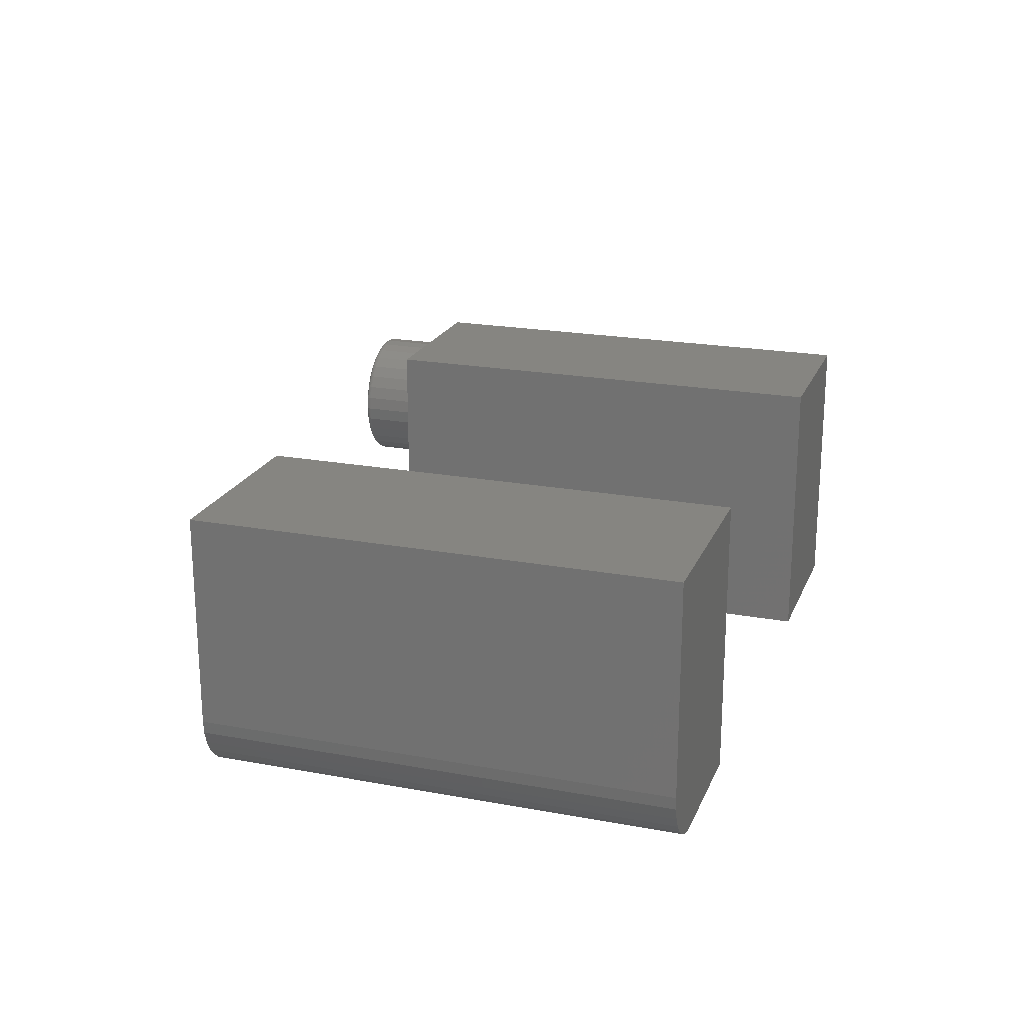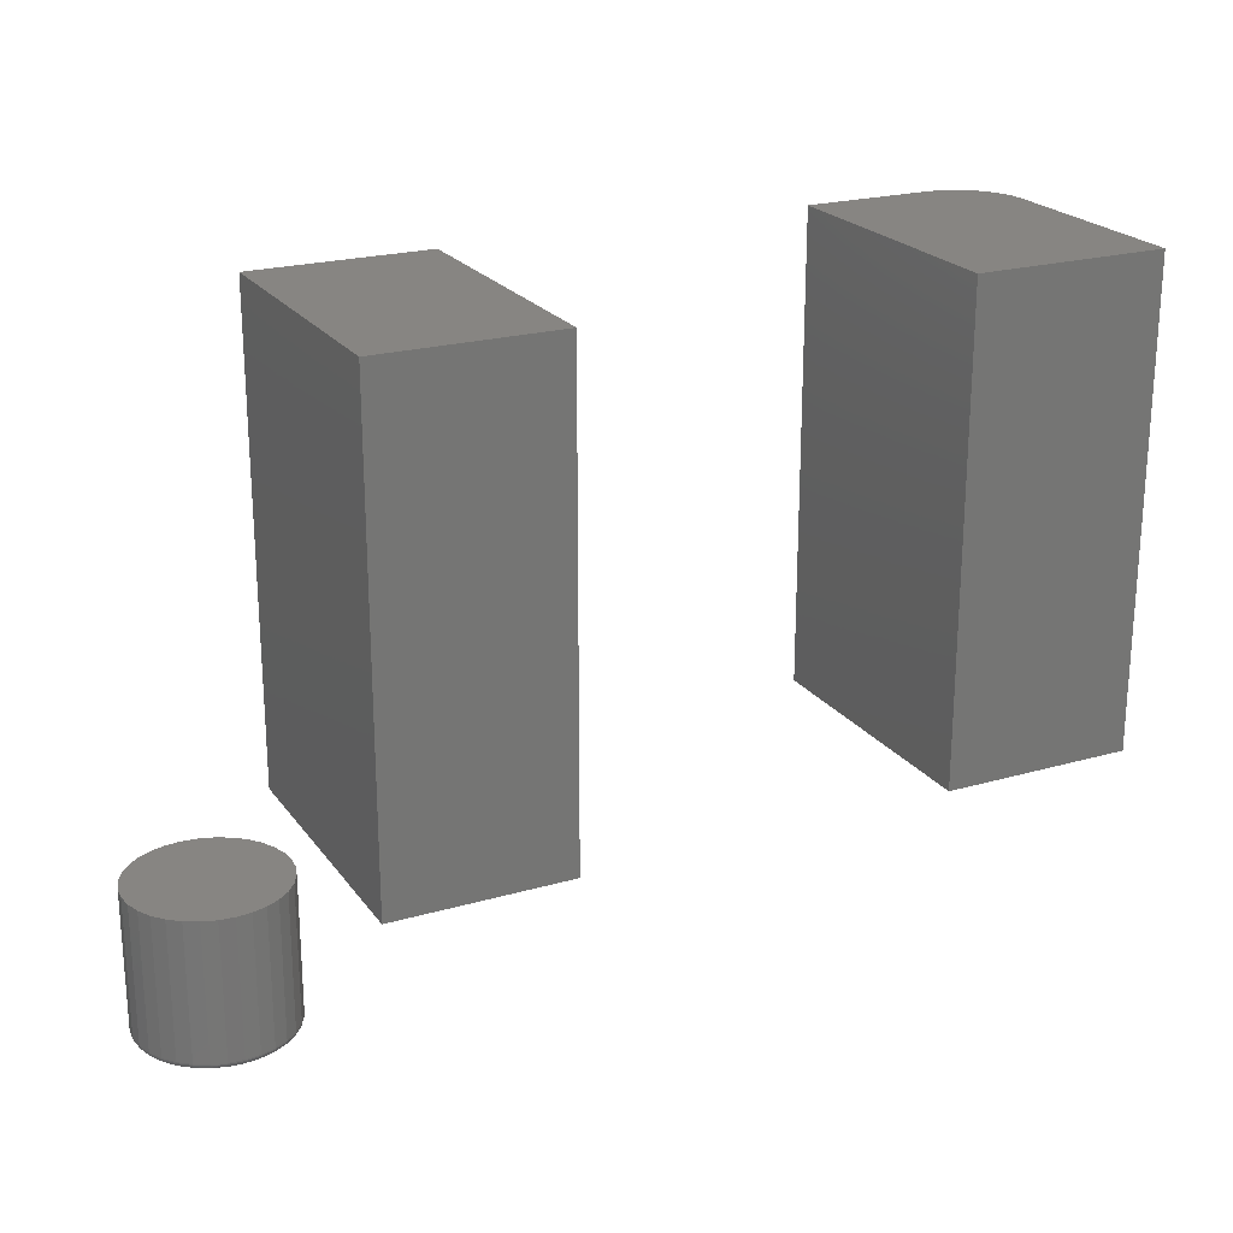
<metadata>
{"format":"stl","ext":"stl","renderer":"f3d","projection":"perspective","resolution":1024,"background":"white","views":[{"elev":21.0,"azim":-71.6,"up":"+Y"},{"elev":22.3,"azim":153.6,"up":"+Z"}]}
</metadata>
<code>
# stl→obj: 356 verts, 700 faces
v 0.4423 0.1641 0.75
v 0.2266 0.1641 0.75
v 0.4423 -0.1719 0.75
v 0.2266 -0.002138 0.75
v 0.2266 -0.1719 0.75
v 0.2266 -0.1719 0.1719
v 0.2266 -0.002138 0.1719
v 0.4423 -0.1719 0.1719
v 0.2266 0.1641 0.1719
v 0.4423 0.1641 0.1719
v -0.4531 -0.09375 0.75
v -0.4516 -0.109 0.75
v -0.4472 -0.1236 0.75
v -0.44 -0.1372 0.75
v -0.4302 -0.149 0.75
v -0.4184 -0.1587 0.75
v -0.4049 -0.1659 0.75
v -0.3902 -0.1704 0.75
v -0.375 -0.1719 0.75
v -0.2197 -0.1719 0.75
v -0.2197 -0.002138 0.75
v -0.2197 0.1641 0.75
v -0.4531 0.1641 0.75
v -0.4531 -0.09375 0.1719
v -0.4531 0.1641 0.1719
v -0.2197 0.1641 0.1719
v -0.2197 -0.002138 0.1719
v -0.2197 -0.1719 0.1719
v -0.375 -0.1719 0.1719
v -0.3902 -0.1704 0.1719
v -0.4049 -0.1659 0.1719
v -0.4184 -0.1587 0.1719
v -0.4302 -0.149 0.1719
v -0.44 -0.1372 0.1719
v -0.4472 -0.1236 0.1719
v -0.4516 -0.109 0.1719
v 0.5662 0.07854 0
v 0.5823 0.07695 0
v 0.5501 0.07695 0
v 0.5346 0.07225 0
v 0.5978 0.07225 0
v 0.5203 0.06462 0
v 0.6121 0.06462 0
v 0.5078 0.05435 0
v 0.6246 0.05435 0
v 0.6121 -0.07268 0
v 0.5203 -0.07268 0
v 0.6246 -0.06241 0
v 0.5346 -0.08031 0
v 0.5978 -0.08031 0
v 0.5501 -0.08501 0
v 0.5823 -0.08501 0
v 0.5662 -0.0866 0
v 0.5078 -0.06241 0
v 0.4975 -0.0499 0
v 0.6349 -0.0499 0
v 0.4899 -0.03563 0
v 0.6425 -0.03563 0
v 0.4852 -0.02014 0
v 0.6472 -0.02014 0
v 0.4836 -0.00403 0
v 0.6488 -0.00403 0
v 0.4852 0.01208 0
v 0.6472 0.01208 0
v 0.4899 0.02757 0
v 0.6425 0.02757 0
v 0.4975 0.04184 0
v 0.6349 0.04184 0
v 0.6566 -0.00403 0.007812
v 0.6566 -0.00403 0.1719
v 0.6548 -0.02166 0.007812
v 0.6548 -0.02166 0.1719
v 0.6497 -0.03862 0.007812
v 0.6497 -0.03862 0.1719
v 0.6413 -0.05424 0.007812
v 0.6413 -0.05424 0.1719
v 0.6301 -0.06794 0.007812
v 0.6301 -0.06794 0.1719
v 0.6164 -0.07918 0.007812
v 0.6164 -0.07918 0.1719
v 0.6008 -0.08753 0.007812
v 0.6008 -0.08753 0.1719
v 0.5838 -0.09267 0.007812
v 0.5838 -0.09267 0.1719
v 0.5662 -0.09441 0.007812
v 0.5662 -0.09441 0.1719
v 0.5486 -0.09267 0.007812
v 0.5486 -0.09267 0.1719
v 0.5316 -0.08753 0.007812
v 0.5316 -0.08753 0.1719
v 0.516 -0.07918 0.007812
v 0.516 -0.07918 0.1719
v 0.5023 -0.06794 0.007812
v 0.5023 -0.06794 0.1719
v 0.4911 -0.05424 0.007812
v 0.4911 -0.05424 0.1719
v 0.4827 -0.03862 0.007812
v 0.4827 -0.03862 0.1719
v 0.4776 -0.02166 0.007812
v 0.4776 -0.02166 0.1719
v 0.4758 -0.00403 0.007812
v 0.4758 -0.00403 0.1719
v 0.4776 0.0136 0.007812
v 0.4776 0.0136 0.1719
v 0.4827 0.03056 0.007812
v 0.4827 0.03056 0.1719
v 0.4911 0.04618 0.007812
v 0.4911 0.04618 0.1719
v 0.5023 0.05988 0.007812
v 0.5023 0.05988 0.1719
v 0.516 0.07112 0.007812
v 0.516 0.07112 0.1719
v 0.5316 0.07947 0.007812
v 0.5316 0.07947 0.1719
v 0.5486 0.08461 0.007812
v 0.5486 0.08461 0.1719
v 0.5662 0.08635 0.007812
v 0.5662 0.08635 0.1719
v 0.5838 0.08461 0.007812
v 0.5838 0.08461 0.1719
v 0.6008 0.07947 0.007812
v 0.6008 0.07947 0.1719
v 0.6164 0.07112 0.007812
v 0.6164 0.07112 0.1719
v 0.6301 0.05988 0.007812
v 0.6301 0.05988 0.1719
v 0.6413 0.04618 0.007812
v 0.6413 0.04618 0.1719
v 0.6497 0.03056 0.007812
v 0.6497 0.03056 0.1719
v 0.6548 0.0136 0.007812
v 0.6548 0.0136 0.1719
v 0.6564 -0.00403 0.006288
v 0.6547 -0.02163 0.006288
v 0.656 -0.00403 0.004823
v 0.6543 -0.02155 0.004823
v 0.6553 -0.00403 0.003472
v 0.6536 -0.0214 0.003472
v 0.6543 -0.00403 0.002288
v 0.6526 -0.02122 0.002288
v 0.6531 -0.00403 0.001317
v 0.6514 -0.02098 0.001317
v 0.6518 -0.00403 0.0005947
v 0.6501 -0.02072 0.0005947
v 0.6503 -0.00403 0.0001501
v 0.6487 -0.02043 0.0001501
v 0.4777 -0.02163 0.006288
v 0.476 -0.00403 0.006288
v 0.4781 -0.02155 0.004823
v 0.4764 -0.00403 0.004823
v 0.4789 -0.0214 0.003472
v 0.4771 -0.00403 0.003472
v 0.4798 -0.02122 0.002288
v 0.4781 -0.00403 0.002288
v 0.481 -0.02098 0.001317
v 0.4793 -0.00403 0.001317
v 0.4823 -0.02072 0.0005947
v 0.4806 -0.00403 0.0005947
v 0.4837 -0.02043 0.0001501
v 0.4821 -0.00403 0.0001501
v 0.4828 -0.03856 0.006288
v 0.4833 -0.03839 0.004823
v 0.4839 -0.03811 0.003472
v 0.4848 -0.03774 0.002288
v 0.4859 -0.03729 0.001317
v 0.4872 -0.03677 0.0005947
v 0.4885 -0.03621 0.0001501
v 0.4912 -0.05416 0.006288
v 0.4915 -0.05391 0.004823
v 0.4921 -0.05351 0.003472
v 0.493 -0.05297 0.002288
v 0.4939 -0.05231 0.001317
v 0.4951 -0.05156 0.0005947
v 0.4963 -0.05075 0.0001501
v 0.5024 -0.06783 0.006288
v 0.5027 -0.06752 0.004823
v 0.5032 -0.06701 0.003472
v 0.5039 -0.06632 0.002288
v 0.5047 -0.06548 0.001317
v 0.5057 -0.06453 0.0005947
v 0.5067 -0.06349 0.0001501
v 0.5161 -0.07905 0.006288
v 0.5163 -0.07868 0.004823
v 0.5167 -0.07808 0.003472
v 0.5173 -0.07727 0.002288
v 0.5179 -0.07629 0.001317
v 0.5187 -0.07517 0.0005947
v 0.5195 -0.07395 0.0001501
v 0.5317 -0.08739 0.006288
v 0.5318 -0.08698 0.004823
v 0.5321 -0.08631 0.003472
v 0.5325 -0.08541 0.002288
v 0.5329 -0.08432 0.001317
v 0.5335 -0.08307 0.0005947
v 0.534 -0.08172 0.0001501
v 0.5486 -0.09252 0.006288
v 0.5487 -0.09209 0.004823
v 0.5488 -0.09138 0.003472
v 0.549 -0.09043 0.002288
v 0.5492 -0.08927 0.001317
v 0.5495 -0.08794 0.0005947
v 0.5498 -0.0865 0.0001501
v 0.5662 -0.09426 0.006288
v 0.5662 -0.09381 0.004823
v 0.5662 -0.09309 0.003472
v 0.5662 -0.09212 0.002288
v 0.5662 -0.09094 0.001317
v 0.5662 -0.08959 0.0005947
v 0.5662 -0.08812 0.0001501
v 0.5838 -0.09252 0.006288
v 0.5837 -0.09209 0.004823
v 0.5836 -0.09138 0.003472
v 0.5834 -0.09043 0.002288
v 0.5832 -0.08927 0.001317
v 0.5829 -0.08794 0.0005947
v 0.5826 -0.0865 0.0001501
v 0.6007 -0.08739 0.006288
v 0.6006 -0.08698 0.004823
v 0.6003 -0.08631 0.003472
v 0.5999 -0.08541 0.002288
v 0.5995 -0.08432 0.001317
v 0.5989 -0.08307 0.0005947
v 0.5984 -0.08172 0.0001501
v 0.6163 -0.07905 0.006288
v 0.6161 -0.07868 0.004823
v 0.6157 -0.07808 0.003472
v 0.6151 -0.07727 0.002288
v 0.6145 -0.07629 0.001317
v 0.6137 -0.07517 0.0005947
v 0.6129 -0.07395 0.0001501
v 0.63 -0.06783 0.006288
v 0.6297 -0.06752 0.004823
v 0.6292 -0.06701 0.003472
v 0.6285 -0.06632 0.002288
v 0.6277 -0.06548 0.001317
v 0.6267 -0.06453 0.0005947
v 0.6257 -0.06349 0.0001501
v 0.6412 -0.05416 0.006288
v 0.6409 -0.05391 0.004823
v 0.6403 -0.05351 0.003472
v 0.6394 -0.05297 0.002288
v 0.6385 -0.05231 0.001317
v 0.6373 -0.05156 0.0005947
v 0.6361 -0.05075 0.0001501
v 0.6496 -0.03856 0.006288
v 0.6491 -0.03839 0.004823
v 0.6485 -0.03811 0.003472
v 0.6476 -0.03774 0.002288
v 0.6465 -0.03729 0.001317
v 0.6452 -0.03677 0.0005947
v 0.6439 -0.03621 0.0001501
v 0.4777 0.01357 0.006288
v 0.4781 0.01349 0.004823
v 0.4789 0.01335 0.003472
v 0.4798 0.01316 0.002288
v 0.481 0.01292 0.001317
v 0.4823 0.01266 0.0005947
v 0.4837 0.01238 0.0001501
v 0.6547 0.01357 0.006288
v 0.6543 0.01349 0.004823
v 0.6536 0.01335 0.003472
v 0.6526 0.01316 0.002288
v 0.6514 0.01292 0.001317
v 0.6501 0.01266 0.0005947
v 0.6487 0.01238 0.0001501
v 0.6496 0.0305 0.006288
v 0.6491 0.03033 0.004823
v 0.6485 0.03005 0.003472
v 0.6476 0.02968 0.002288
v 0.6465 0.02923 0.001317
v 0.6452 0.02871 0.0005947
v 0.6439 0.02815 0.0001501
v 0.6412 0.0461 0.006288
v 0.6409 0.04585 0.004823
v 0.6403 0.04545 0.003472
v 0.6394 0.04491 0.002288
v 0.6385 0.04425 0.001317
v 0.6373 0.0435 0.0005947
v 0.6361 0.04269 0.0001501
v 0.63 0.05977 0.006288
v 0.6297 0.05946 0.004823
v 0.6292 0.05895 0.003472
v 0.6285 0.05826 0.002288
v 0.6277 0.05742 0.001317
v 0.6267 0.05647 0.0005947
v 0.6257 0.05543 0.0001501
v 0.6163 0.07099 0.006288
v 0.6161 0.07062 0.004823
v 0.6157 0.07002 0.003472
v 0.6151 0.06921 0.002288
v 0.6145 0.06823 0.001317
v 0.6137 0.06711 0.0005947
v 0.6129 0.06589 0.0001501
v 0.6007 0.07933 0.006288
v 0.6006 0.07892 0.004823
v 0.6003 0.07825 0.003472
v 0.5999 0.07735 0.002288
v 0.5995 0.07626 0.001317
v 0.5989 0.07501 0.0005947
v 0.5984 0.07366 0.0001501
v 0.5838 0.08446 0.006288
v 0.5837 0.08403 0.004823
v 0.5836 0.08332 0.003472
v 0.5834 0.08237 0.002288
v 0.5832 0.08121 0.001317
v 0.5829 0.07988 0.0005947
v 0.5826 0.07844 0.0001501
v 0.5662 0.0862 0.006288
v 0.5662 0.08575 0.004823
v 0.5662 0.08503 0.003472
v 0.5662 0.08406 0.002288
v 0.5662 0.08288 0.001317
v 0.5662 0.08153 0.0005947
v 0.5662 0.08006 0.0001501
v 0.5486 0.08446 0.006288
v 0.5487 0.08403 0.004823
v 0.5488 0.08332 0.003472
v 0.549 0.08237 0.002288
v 0.5492 0.08121 0.001317
v 0.5495 0.07988 0.0005947
v 0.5498 0.07844 0.0001501
v 0.5317 0.07933 0.006288
v 0.5318 0.07892 0.004823
v 0.5321 0.07825 0.003472
v 0.5325 0.07735 0.002288
v 0.5329 0.07626 0.001317
v 0.5335 0.07501 0.0005947
v 0.534 0.07366 0.0001501
v 0.5161 0.07099 0.006288
v 0.5163 0.07062 0.004823
v 0.5167 0.07002 0.003472
v 0.5173 0.06921 0.002288
v 0.5179 0.06823 0.001317
v 0.5187 0.06711 0.0005947
v 0.5195 0.06589 0.0001501
v 0.5024 0.05977 0.006288
v 0.5027 0.05946 0.004823
v 0.5032 0.05895 0.003472
v 0.5039 0.05826 0.002288
v 0.5047 0.05742 0.001317
v 0.5057 0.05647 0.0005947
v 0.5067 0.05543 0.0001501
v 0.4912 0.0461 0.006288
v 0.4915 0.04585 0.004823
v 0.4921 0.04545 0.003472
v 0.493 0.04491 0.002288
v 0.4939 0.04425 0.001317
v 0.4951 0.0435 0.0005947
v 0.4963 0.04269 0.0001501
v 0.4828 0.0305 0.006288
v 0.4833 0.03033 0.004823
v 0.4839 0.03005 0.003472
v 0.4848 0.02968 0.002288
v 0.4859 0.02923 0.001317
v 0.4872 0.02871 0.0005947
v 0.4885 0.02815 0.0001501
f 1 2 3
f 3 2 4
f 3 4 5
f 6 7 8
f 8 7 9
f 8 9 10
f 7 6 4
f 4 6 5
f 9 7 2
f 2 7 4
f 10 9 1
f 1 9 2
f 8 10 3
f 3 10 1
f 6 8 5
f 5 8 3
f 11 12 13
f 11 13 14
f 11 14 15
f 11 15 16
f 11 16 17
f 11 17 18
f 11 18 19
f 11 19 20
f 11 20 21
f 11 21 22
f 11 22 23
f 24 25 26
f 24 26 27
f 24 27 28
f 24 28 29
f 24 29 30
f 24 30 31
f 24 31 32
f 24 32 33
f 24 33 34
f 24 34 35
f 24 35 36
f 25 24 23
f 23 24 11
f 29 28 19
f 19 28 20
f 29 19 30
f 30 19 18
f 30 18 31
f 31 18 17
f 31 17 32
f 32 17 16
f 32 16 33
f 33 16 15
f 33 15 34
f 34 15 14
f 34 14 35
f 35 14 13
f 35 13 36
f 36 13 12
f 36 12 24
f 24 12 11
f 26 25 22
f 22 25 23
f 27 26 21
f 21 26 22
f 28 27 20
f 20 27 21
f 37 38 39
f 40 39 38
f 41 40 38
f 42 40 41
f 43 42 41
f 44 42 43
f 45 44 43
f 46 47 48
f 49 47 46
f 50 49 46
f 51 49 50
f 52 51 50
f 53 51 52
f 47 54 48
f 48 54 55
f 48 55 56
f 56 55 57
f 56 57 58
f 58 57 59
f 58 59 60
f 60 59 61
f 60 61 62
f 62 61 63
f 62 63 64
f 64 63 65
f 64 65 66
f 66 65 67
f 66 67 68
f 68 67 44
f 68 44 45
f 69 70 71
f 71 70 72
f 71 72 73
f 73 72 74
f 73 74 75
f 75 74 76
f 75 76 77
f 77 76 78
f 77 78 79
f 79 78 80
f 79 80 81
f 81 80 82
f 81 82 83
f 83 82 84
f 83 84 85
f 85 84 86
f 85 86 87
f 87 86 88
f 87 88 89
f 89 88 90
f 89 90 91
f 91 90 92
f 91 92 93
f 93 92 94
f 93 94 95
f 95 94 96
f 95 96 97
f 97 96 98
f 97 98 99
f 99 98 100
f 99 100 101
f 101 100 102
f 101 102 103
f 103 102 104
f 103 104 105
f 105 104 106
f 105 106 107
f 107 106 108
f 107 108 109
f 109 108 110
f 109 110 111
f 111 110 112
f 111 112 113
f 113 112 114
f 113 114 115
f 115 114 116
f 115 116 117
f 117 116 118
f 117 118 119
f 119 118 120
f 119 120 121
f 121 120 122
f 121 122 123
f 123 122 124
f 123 124 125
f 125 124 126
f 125 126 127
f 127 126 128
f 127 128 129
f 129 128 130
f 129 130 131
f 131 130 132
f 131 132 69
f 69 132 70
f 69 71 133
f 133 71 134
f 133 134 135
f 135 134 136
f 135 136 137
f 137 136 138
f 137 138 139
f 139 138 140
f 139 140 141
f 141 140 142
f 141 142 143
f 143 142 144
f 143 144 145
f 145 144 146
f 145 146 62
f 62 146 60
f 99 101 147
f 147 101 148
f 147 148 149
f 149 148 150
f 149 150 151
f 151 150 152
f 151 152 153
f 153 152 154
f 153 154 155
f 155 154 156
f 155 156 157
f 157 156 158
f 157 158 159
f 159 158 160
f 159 160 59
f 59 160 61
f 97 99 161
f 161 99 147
f 161 147 162
f 162 147 149
f 162 149 163
f 163 149 151
f 163 151 164
f 164 151 153
f 164 153 165
f 165 153 155
f 165 155 166
f 166 155 157
f 166 157 167
f 167 157 159
f 167 159 57
f 57 159 59
f 95 97 168
f 168 97 161
f 168 161 169
f 169 161 162
f 169 162 170
f 170 162 163
f 170 163 171
f 171 163 164
f 171 164 172
f 172 164 165
f 172 165 173
f 173 165 166
f 173 166 174
f 174 166 167
f 174 167 55
f 55 167 57
f 93 95 175
f 175 95 168
f 175 168 176
f 176 168 169
f 176 169 177
f 177 169 170
f 177 170 178
f 178 170 171
f 178 171 179
f 179 171 172
f 179 172 180
f 180 172 173
f 180 173 181
f 181 173 174
f 181 174 54
f 54 174 55
f 91 93 182
f 182 93 175
f 182 175 183
f 183 175 176
f 183 176 184
f 184 176 177
f 184 177 185
f 185 177 178
f 185 178 186
f 186 178 179
f 186 179 187
f 187 179 180
f 187 180 188
f 188 180 181
f 188 181 47
f 47 181 54
f 89 91 189
f 189 91 182
f 189 182 190
f 190 182 183
f 190 183 191
f 191 183 184
f 191 184 192
f 192 184 185
f 192 185 193
f 193 185 186
f 193 186 194
f 194 186 187
f 194 187 195
f 195 187 188
f 195 188 49
f 49 188 47
f 87 89 196
f 196 89 189
f 196 189 197
f 197 189 190
f 197 190 198
f 198 190 191
f 198 191 199
f 199 191 192
f 199 192 200
f 200 192 193
f 200 193 201
f 201 193 194
f 201 194 202
f 202 194 195
f 202 195 51
f 51 195 49
f 85 87 203
f 203 87 196
f 203 196 204
f 204 196 197
f 204 197 205
f 205 197 198
f 205 198 206
f 206 198 199
f 206 199 207
f 207 199 200
f 207 200 208
f 208 200 201
f 208 201 209
f 209 201 202
f 209 202 53
f 53 202 51
f 83 85 210
f 210 85 203
f 210 203 211
f 211 203 204
f 211 204 212
f 212 204 205
f 212 205 213
f 213 205 206
f 213 206 214
f 214 206 207
f 214 207 215
f 215 207 208
f 215 208 216
f 216 208 209
f 216 209 52
f 52 209 53
f 81 83 217
f 217 83 210
f 217 210 218
f 218 210 211
f 218 211 219
f 219 211 212
f 219 212 220
f 220 212 213
f 220 213 221
f 221 213 214
f 221 214 222
f 222 214 215
f 222 215 223
f 223 215 216
f 223 216 50
f 50 216 52
f 79 81 224
f 224 81 217
f 224 217 225
f 225 217 218
f 225 218 226
f 226 218 219
f 226 219 227
f 227 219 220
f 227 220 228
f 228 220 221
f 228 221 229
f 229 221 222
f 229 222 230
f 230 222 223
f 230 223 46
f 46 223 50
f 77 79 231
f 231 79 224
f 231 224 232
f 232 224 225
f 232 225 233
f 233 225 226
f 233 226 234
f 234 226 227
f 234 227 235
f 235 227 228
f 235 228 236
f 236 228 229
f 236 229 237
f 237 229 230
f 237 230 48
f 48 230 46
f 75 77 238
f 238 77 231
f 238 231 239
f 239 231 232
f 239 232 240
f 240 232 233
f 240 233 241
f 241 233 234
f 241 234 242
f 242 234 235
f 242 235 243
f 243 235 236
f 243 236 244
f 244 236 237
f 244 237 56
f 56 237 48
f 73 75 245
f 245 75 238
f 245 238 246
f 246 238 239
f 246 239 247
f 247 239 240
f 247 240 248
f 248 240 241
f 248 241 249
f 249 241 242
f 249 242 250
f 250 242 243
f 250 243 251
f 251 243 244
f 251 244 58
f 58 244 56
f 71 73 134
f 134 73 245
f 134 245 136
f 136 245 246
f 136 246 138
f 138 246 247
f 138 247 140
f 140 247 248
f 140 248 142
f 142 248 249
f 142 249 144
f 144 249 250
f 144 250 146
f 146 250 251
f 146 251 60
f 60 251 58
f 101 103 148
f 148 103 252
f 148 252 150
f 150 252 253
f 150 253 152
f 152 253 254
f 152 254 154
f 154 254 255
f 154 255 156
f 156 255 256
f 156 256 158
f 158 256 257
f 158 257 160
f 160 257 258
f 160 258 61
f 61 258 63
f 131 69 259
f 259 69 133
f 259 133 260
f 260 133 135
f 260 135 261
f 261 135 137
f 261 137 262
f 262 137 139
f 262 139 263
f 263 139 141
f 263 141 264
f 264 141 143
f 264 143 265
f 265 143 145
f 265 145 64
f 64 145 62
f 129 131 266
f 266 131 259
f 266 259 267
f 267 259 260
f 267 260 268
f 268 260 261
f 268 261 269
f 269 261 262
f 269 262 270
f 270 262 263
f 270 263 271
f 271 263 264
f 271 264 272
f 272 264 265
f 272 265 66
f 66 265 64
f 127 129 273
f 273 129 266
f 273 266 274
f 274 266 267
f 274 267 275
f 275 267 268
f 275 268 276
f 276 268 269
f 276 269 277
f 277 269 270
f 277 270 278
f 278 270 271
f 278 271 279
f 279 271 272
f 279 272 68
f 68 272 66
f 125 127 280
f 280 127 273
f 280 273 281
f 281 273 274
f 281 274 282
f 282 274 275
f 282 275 283
f 283 275 276
f 283 276 284
f 284 276 277
f 284 277 285
f 285 277 278
f 285 278 286
f 286 278 279
f 286 279 45
f 45 279 68
f 123 125 287
f 287 125 280
f 287 280 288
f 288 280 281
f 288 281 289
f 289 281 282
f 289 282 290
f 290 282 283
f 290 283 291
f 291 283 284
f 291 284 292
f 292 284 285
f 292 285 293
f 293 285 286
f 293 286 43
f 43 286 45
f 121 123 294
f 294 123 287
f 294 287 295
f 295 287 288
f 295 288 296
f 296 288 289
f 296 289 297
f 297 289 290
f 297 290 298
f 298 290 291
f 298 291 299
f 299 291 292
f 299 292 300
f 300 292 293
f 300 293 41
f 41 293 43
f 119 121 301
f 301 121 294
f 301 294 302
f 302 294 295
f 302 295 303
f 303 295 296
f 303 296 304
f 304 296 297
f 304 297 305
f 305 297 298
f 305 298 306
f 306 298 299
f 306 299 307
f 307 299 300
f 307 300 38
f 38 300 41
f 117 119 308
f 308 119 301
f 308 301 309
f 309 301 302
f 309 302 310
f 310 302 303
f 310 303 311
f 311 303 304
f 311 304 312
f 312 304 305
f 312 305 313
f 313 305 306
f 313 306 314
f 314 306 307
f 314 307 37
f 37 307 38
f 115 117 315
f 315 117 308
f 315 308 316
f 316 308 309
f 316 309 317
f 317 309 310
f 317 310 318
f 318 310 311
f 318 311 319
f 319 311 312
f 319 312 320
f 320 312 313
f 320 313 321
f 321 313 314
f 321 314 39
f 39 314 37
f 113 115 322
f 322 115 315
f 322 315 323
f 323 315 316
f 323 316 324
f 324 316 317
f 324 317 325
f 325 317 318
f 325 318 326
f 326 318 319
f 326 319 327
f 327 319 320
f 327 320 328
f 328 320 321
f 328 321 40
f 40 321 39
f 111 113 329
f 329 113 322
f 329 322 330
f 330 322 323
f 330 323 331
f 331 323 324
f 331 324 332
f 332 324 325
f 332 325 333
f 333 325 326
f 333 326 334
f 334 326 327
f 334 327 335
f 335 327 328
f 335 328 42
f 42 328 40
f 109 111 336
f 336 111 329
f 336 329 337
f 337 329 330
f 337 330 338
f 338 330 331
f 338 331 339
f 339 331 332
f 339 332 340
f 340 332 333
f 340 333 341
f 341 333 334
f 341 334 342
f 342 334 335
f 342 335 44
f 44 335 42
f 107 109 343
f 343 109 336
f 343 336 344
f 344 336 337
f 344 337 345
f 345 337 338
f 345 338 346
f 346 338 339
f 346 339 347
f 347 339 340
f 347 340 348
f 348 340 341
f 348 341 349
f 349 341 342
f 349 342 67
f 67 342 44
f 105 107 350
f 350 107 343
f 350 343 351
f 351 343 344
f 351 344 352
f 352 344 345
f 352 345 353
f 353 345 346
f 353 346 354
f 354 346 347
f 354 347 355
f 355 347 348
f 355 348 356
f 356 348 349
f 356 349 65
f 65 349 67
f 103 105 252
f 252 105 350
f 252 350 253
f 253 350 351
f 253 351 254
f 254 351 352
f 254 352 255
f 255 352 353
f 255 353 256
f 256 353 354
f 256 354 257
f 257 354 355
f 257 355 258
f 258 355 356
f 258 356 63
f 63 356 65
f 116 120 118
f 120 116 114
f 120 114 122
f 122 114 112
f 122 112 124
f 124 112 110
f 124 110 126
f 78 92 80
f 80 92 90
f 80 90 82
f 82 90 88
f 82 88 84
f 84 88 86
f 126 110 128
f 128 110 108
f 128 108 130
f 130 108 106
f 130 106 132
f 132 106 104
f 132 104 70
f 70 104 102
f 70 102 72
f 72 102 100
f 72 100 74
f 74 100 98
f 74 98 76
f 76 98 96
f 76 96 78
f 78 96 94
f 78 94 92

</code>
